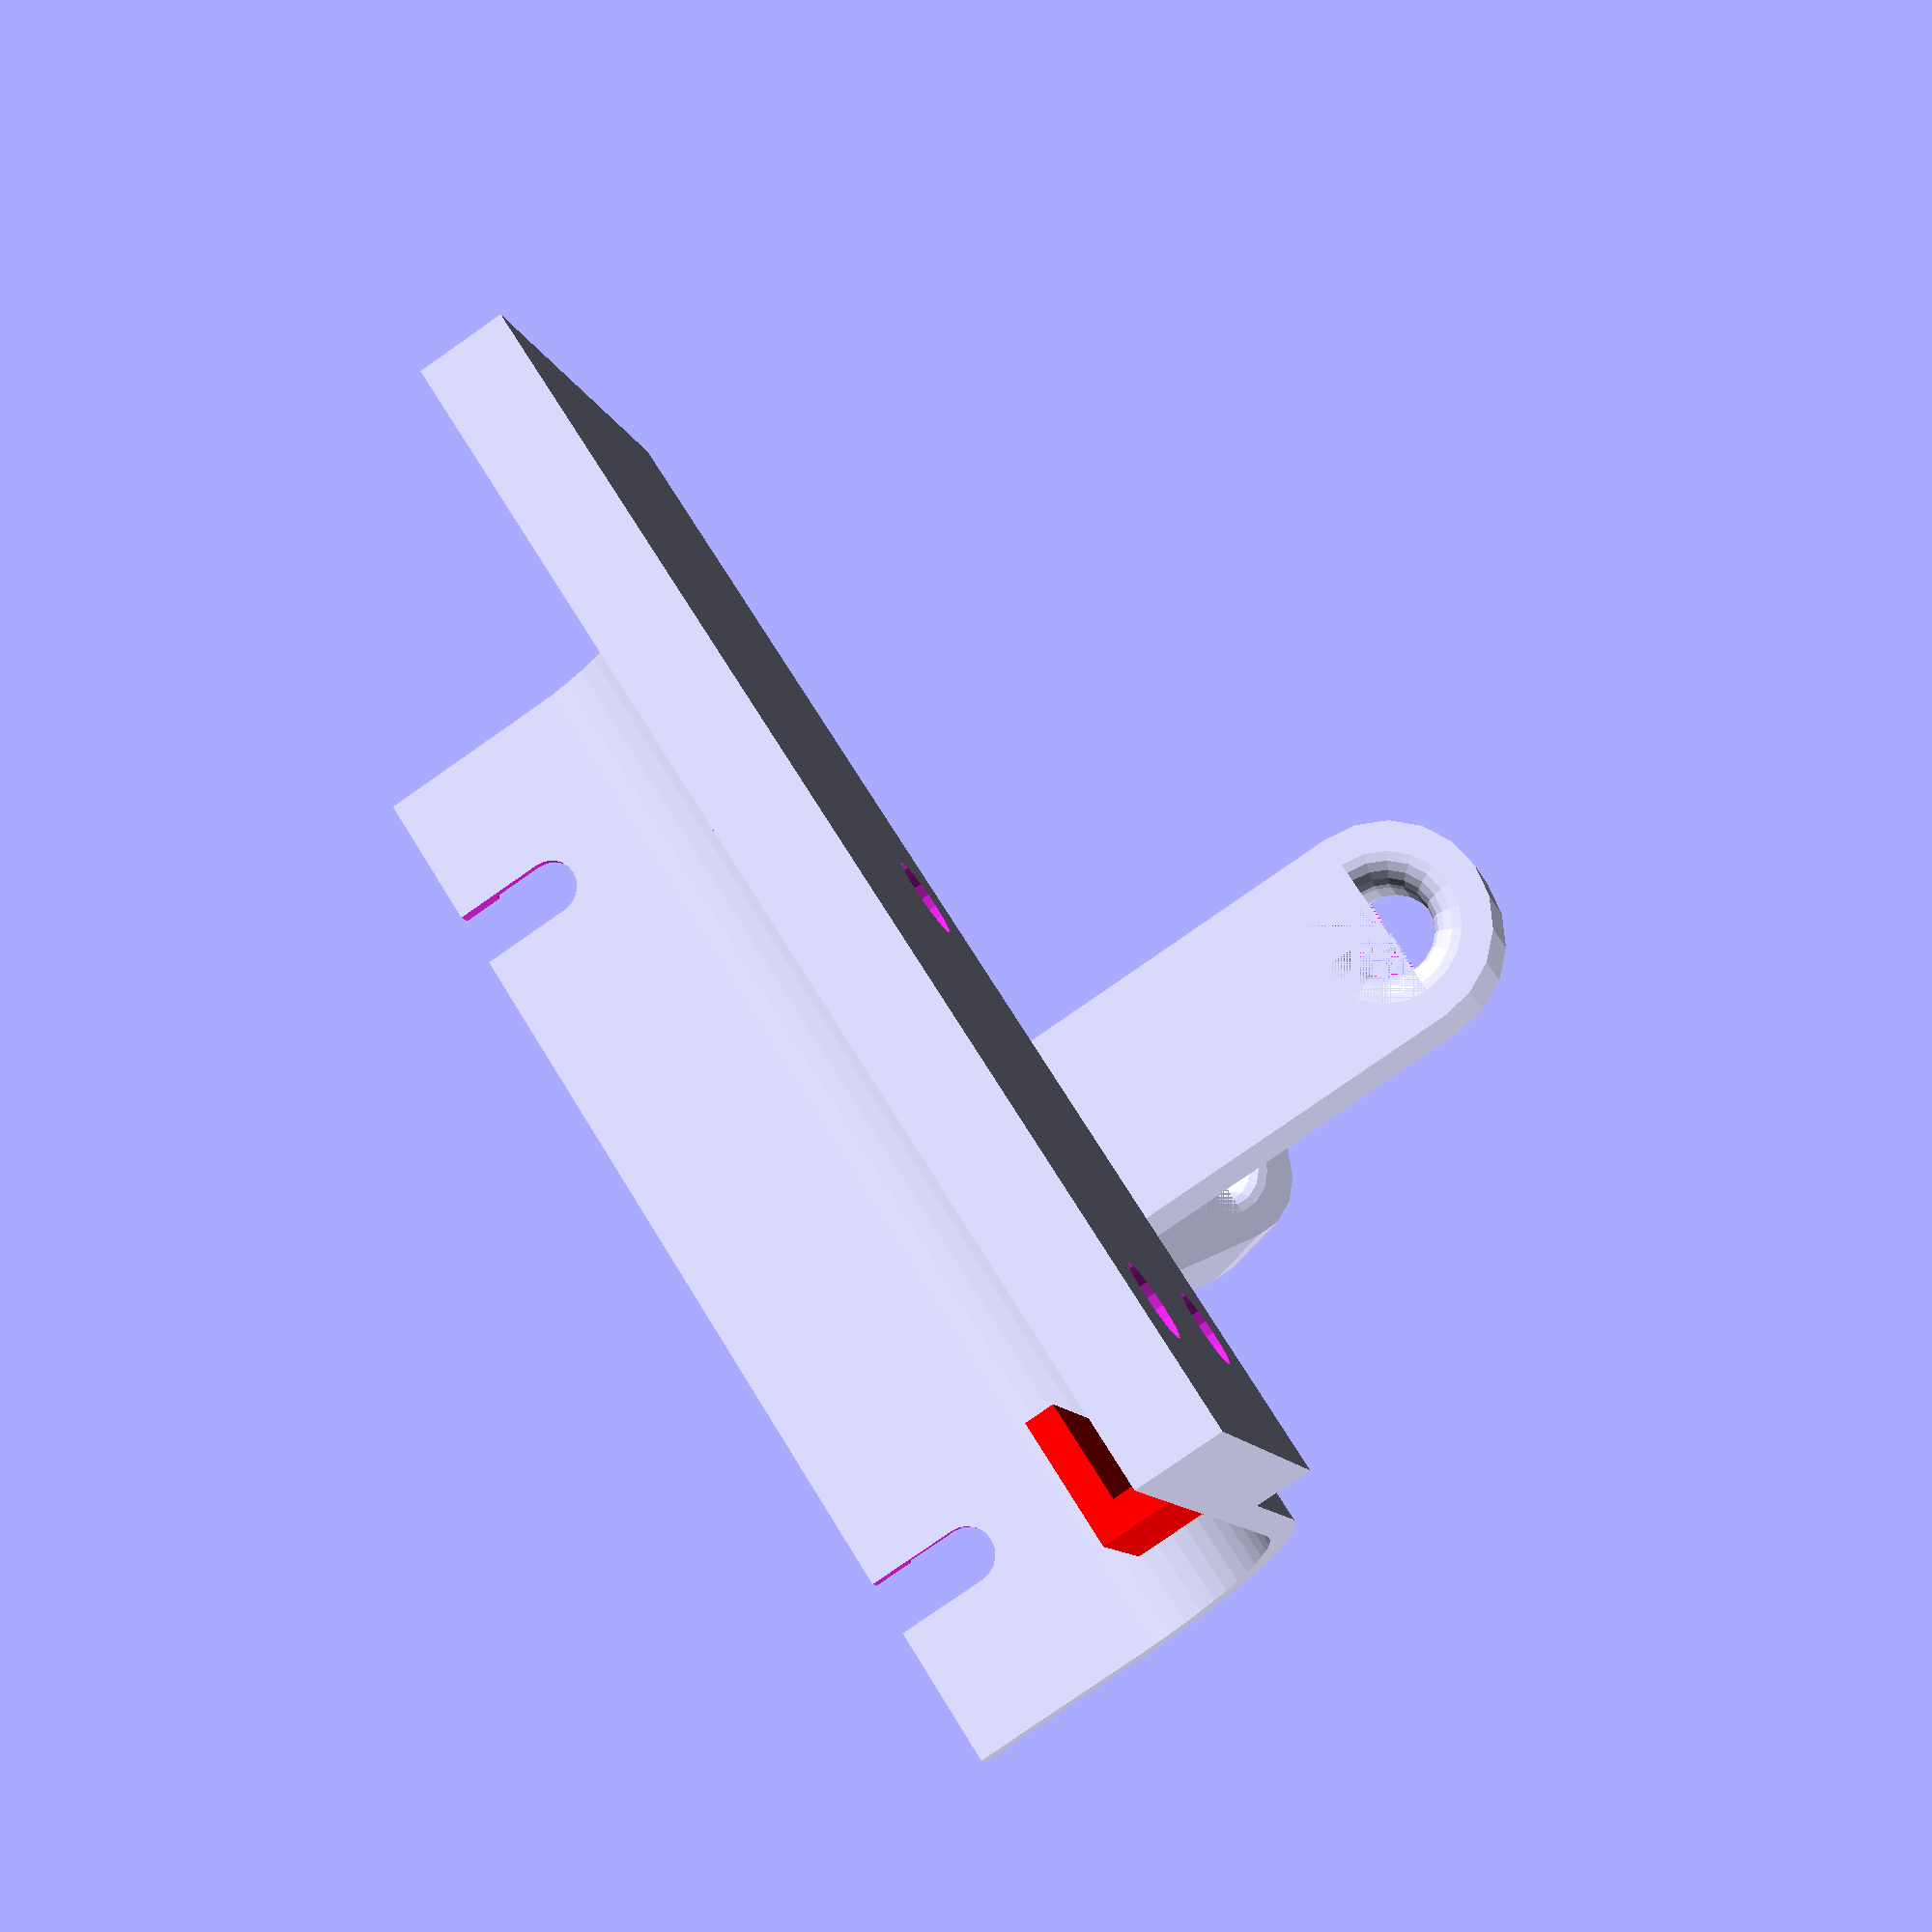
<openscad>
// Runout sensor bracket for MP Mini Select V2 and BTT SVS v2

// Helpers
x=0; y=1; z=2;

// Parameters
$fn = 20;
thickness = 1.5;			// z-thickness of shelf
ydim = 59.5 + thickness;	// Total y size of part
bezel_r = 5;				// Radius of bezeled corners of bracket

// Chassis screw 49.13 head to head - 6.31/head = 42.82
chassis_screw_ydelta = 42.8;
chassis_screw_yorigin = 9;
chassis_screw_r = 3 / 2;	// Radius of chasssis mounting screw holes
chassis_screws = [			// Positions of chassis mounting screw holes
	[5,chassis_screw_yorigin],
	[5, chassis_screw_yorigin + chassis_screw_ydelta]
];
chassis_slot_thickness = 1.0;
chassis_screw_well_thickness = 0.5;
chassis_screw_well_r = 6.5 / 2;
chassis_bezel_r = 10.0;		// Radius of bend at corner of chassis
chassis_xdim = chassis_screws[0][x] + 14.7 - chassis_bezel_r;			// Width of straight run of chassis shelf

// Chassis filament port is -11.0 from chassis_screws[1] 
// Sensor filament port is +11.9 from sensor_screws[0]
filament_plane = chassis_screws[1][y] - 11.0;
filament_height_at_sensor = 20.0 - thickness;
filament_height_at_chassis = 11.0 - thickness;

sensor_screw_r = 4 / 2;		// Radius of sensor mounting screw holes
sensor_screw_ydelta = 24.7;
sensor_screw_xdelta = 12.4;
sensor_screw_yorigin = filament_plane - 11.9 - bezel_r;
sensor_screws = [			// Positions of sensor mounting screw holes
	// [0,15],
	// [0, 39],
	// [12, 39]
	[0, sensor_screw_yorigin],
	[0, sensor_screw_yorigin + sensor_screw_ydelta],
	[0 + sensor_screw_xdelta, sensor_screw_yorigin + sensor_screw_ydelta]
];
sensor_shelf_standoff = 3;
sensor_xdim = 23;
sensor_xdelta = 10; // Height of straight run before start of sensor shelf

gantry_hook_gap = 2.0; // Thickness of sheet-steel
gantry_hook_height = 8.0;
gantry_hook_depth = 5.0;

grommet_inner_r = 2.25;
grommet_thickness = 3;
grommet_bezel_r = 1.5;
grommet_depth = 5;
grommet_xoff = -grommet_depth - 3;

// Assembly

chassis_shelf();
chassis_bezel();
// Stick a filament guide on the chassis bezel
translate([chassis_xdim + chassis_bezel_r - (grommet_depth / 2) - 1, filament_plane, -1])
    rotate([0,45,0])
        filament_guide(filament_height_at_chassis);
rotate([0,90,0])
	translate([chassis_bezel_r + sensor_xdelta, 0, chassis_bezel_r + chassis_xdim])
		sensor_shelf();

*sensor_shelf();
*filament_grommet();
*grommet_hole();

// Modules

module filament_grommet() {
	rotate_extrude(angle = 360) {
		// Make a 2D square with bezeled edges on one side
		translate([grommet_inner_r, 0, 0]) {
			translate([grommet_bezel_r, grommet_bezel_r, 0])
				circle(r=grommet_bezel_r);
			translate([grommet_bezel_r, grommet_depth - grommet_bezel_r, 0])
				circle(r=grommet_bezel_r);
			translate([0, grommet_bezel_r, 0])
				square([grommet_bezel_r, grommet_depth - (2 * grommet_bezel_r)]);
			translate([grommet_bezel_r, 0, 0])
				square([grommet_thickness - grommet_bezel_r, grommet_depth]);
		}
	}
}

module grommet_hole() {
    difference() {
        cylinder(h=grommet_depth, r=(grommet_inner_r + grommet_thickness));
        filament_grommet();
    }
}

module filament_guide(height) {
    // grommet
    translate([0, 0, height])
        rotate([0,90,0])
            filament_grommet();
	// grommet brace
    difference() {
        translate([0, -grommet_inner_r - grommet_thickness, 0])
            cube([grommet_depth, (2 * grommet_inner_r) + (2 * grommet_thickness), height]);
        translate([0, 0, height])
            rotate([0,90,0])
                grommet_hole();
    }
}

module gantry_hook() {
    translate([0,0,-gantry_hook_gap])
        cube([gantry_hook_height, thickness, gantry_hook_gap]);
    translate([0,-gantry_hook_depth,-gantry_hook_gap - thickness])
        cube([gantry_hook_height, gantry_hook_depth + thickness, thickness]);
}

module sensor_shelf() {
    translate([-sensor_xdelta, 0, 0])
        cube([sensor_xdelta, ydim, thickness]);
	translate([0,0,sensor_shelf_standoff]) {
		difference() {
			cube([sensor_xdim, ydim, thickness]);
			for (i = [0 : 2]) {
				translate(sensor_screws[i])
					translate([bezel_r,bezel_r,-1])
						cylinder(h=thickness + 2, r=sensor_screw_r);
			}
		}
	}
	// standoff
	cube([thickness, ydim, sensor_shelf_standoff]);
    *cube([sensor_xdim, thickness, sensor_shelf_standoff]);
	translate([sensor_xdim - thickness, 0, 0])
		cube([thickness, ydim, sensor_shelf_standoff]);
	translate([0, ydim - thickness, 0])
		cube([sensor_xdim, thickness, sensor_shelf_standoff]);

    // hook
    translate([7.25, ydim - thickness, 0])
        color("red") gantry_hook();

	// grommet 
   	translate([grommet_xoff, filament_plane, 0])
        filament_guide(filament_height_at_sensor + sensor_shelf_standoff);
}

module chassis_bezel() {
	translate([chassis_xdim,ydim,-chassis_bezel_r])
		rotate([90, 0, 0])
			rotate_extrude(angle=90, convexity=2, $fn=60) 
				translate([chassis_bezel_r, 0, 0])
					square([thickness, ydim]);
}

module chassis_shelf() {
	difference() {
		cube([chassis_xdim, ydim, thickness]);
		for (i = [0 : 1]) {
			translate(chassis_screws[i]) {
				screw_slot();
			}
		}
	}
}	

module screw_slot() {
	// inner slot
	translate([0,0,-10])
		cylinder(h=20, r=chassis_screw_r);
	translate([-20, -chassis_screw_r, -10])
		cube([20, chassis_screw_r * 2, 20]);
	// outer slot
	translate([0,0,chassis_screw_well_thickness])
		cylinder(h=20, r=chassis_screw_well_r);
	translate([-20, -chassis_screw_well_r, chassis_slot_thickness])
		cube([20, chassis_screw_well_r * 2, 20]);
}
</openscad>
<views>
elev=10.1 azim=212.6 roll=193.2 proj=p view=wireframe
</views>
